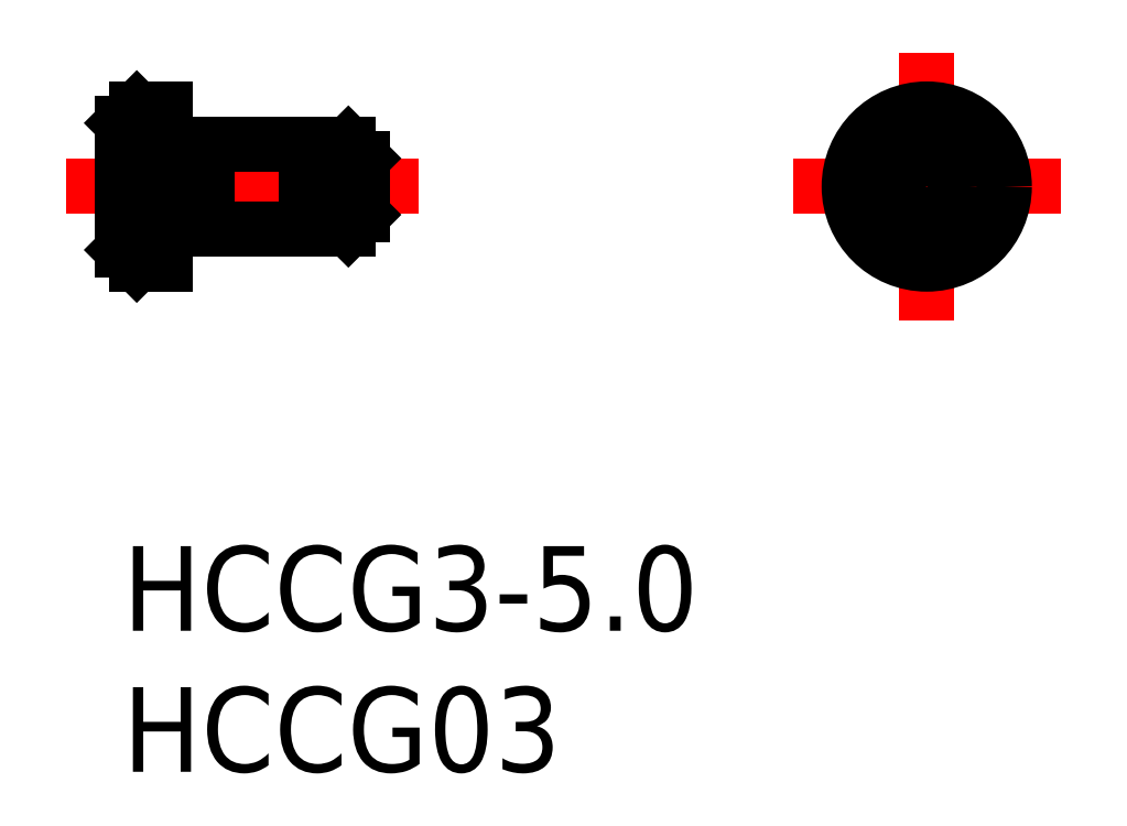
<metadata>
{"format":"dxf","ext":"dxf","renderer":"ezdxf+matplotlib","layout":"modelspace","background":"white","min_lineweight":24,"dpi":150}
</metadata>
<code>
0
SECTION
2
ENTITIES
0
INSERT
8
MSM_CONTINUOUS
2
*U3
10
0
20
0
30
0
0
INSERT
8
MSM_CONTINUOUS
2
*U4
10
0
20
0
30
0
0
LINE
8
MSM_CENTER
10
-2
20
12.75
30
0
11
10.5
21
12.75
31
0
0
LINE
8
MSM_CONTINUOUS
10
3
20
11.25
30
0
11
6.5
21
11.25
31
0
0
LINE
8
MSM_CONTINUOUS
10
3
20
14.25
30
0
11
6.5
21
14.25
31
0
0
LINE
8
MSM_CONTINUOUS
10
1e-06
20
10.5
30
0
11
0.5
21
10
31
0
0
LINE
8
MSM_CONTINUOUS
10
0.5
20
10
30
0
11
0.5
21
15.5
31
0
0
LINE
8
MSM_CONTINUOUS
10
1.5
20
15.5
30
0
11
1.5
21
10
31
0
0
LINE
8
MSM_CONTINUOUS
10
0.5
20
10
30
0
11
1.5
21
10
31
0
0
LINE
8
MSM_CONTINUOUS
10
0.5
20
15.5
30
0
11
1e-06
21
15
31
0
0
LINE
8
MSM_CONTINUOUS
10
0.5
20
15.5
30
0
11
1.5
21
15.5
31
0
0
LINE
8
MSM_CONTINUOUS
10
1e-06
20
15
30
0
11
1e-06
21
10.5
31
0
0
LINE
8
MSM_CONTINUOUS
10
4.15
20
14.25
30
0
11
4.15
21
14.25
31
0
0
LINE
8
MSM_CONTINUOUS
10
7
20
14.25
30
0
11
8
21
14.25
31
0
0
LINE
8
MSM_CONTINUOUS
10
7
20
11.25
30
0
11
8
21
11.25
31
0
0
LINE
8
MSM_CONTINUOUS
10
8.5
20
13.75
30
0
11
8.5
21
11.75
31
0
0
LINE
8
MSM_CONTINUOUS
10
6.5
20
11.75
30
0
11
7
21
11.75
31
0
0
LINE
8
MSM_CONTINUOUS
10
7
20
14.25
30
0
11
8
21
14.25
31
0
0
LINE
8
MSM_CONTINUOUS
10
6.5
20
13.75
30
0
11
7
21
13.75
31
0
0
LINE
8
MSM_CONTINUOUS
10
7
20
11.25
30
0
11
8
21
11.25
31
0
0
LINE
8
MSM_CONTINUOUS
10
7
20
14.25
30
0
11
7
21
11.25
31
0
0
LINE
8
MSM_CONTINUOUS
10
6.5
20
14.25
30
0
11
6.5
21
11.25
31
0
0
LINE
8
MSM_CENTER
10
28.5
20
8
30
0
11
28.5
21
17.5
31
0
0
LINE
8
MSM_CENTER
10
23.75
20
12.75
30
0
11
33.25
21
12.75
31
0
0
CIRCLE
8
MSM_CONTINUOUS
10
28.5
20
12.75
30
0
40
2.75
0
CIRCLE
8
MSM_CONTINUOUS
10
28.5
20
12.75
30
0
40
1.5
0
CIRCLE
8
MSM_CONTINUOUS
10
28.5
20
12.75
30
0
40
1
0
LINE
8
MSM_CONTINUOUS
10
8
20
14.25
30
0
11
8.5
21
13.75
31
0
0
LINE
8
MSM_CONTINUOUS
10
8
20
11.25
30
0
11
8.5
21
11.75
31
0
0
LINE
8
MSM_CONTINUOUS
10
8
20
14.25
30
0
11
8
21
11.25
31
0
0
LINE
8
MSM_CONTINUOUS
10
3
20
14.25
30
0
11
3
21
11.25
31
0
0
LINE
8
MSM_CONTINUOUS
10
1.5
20
14.2
30
0
11
3
21
14.2
31
0
0
LINE
8
MSM_CONTINUOUS
10
1.5
20
11.3
30
0
11
3
21
11.3
31
0
0
ENDSEC
0
EOF

</code>
